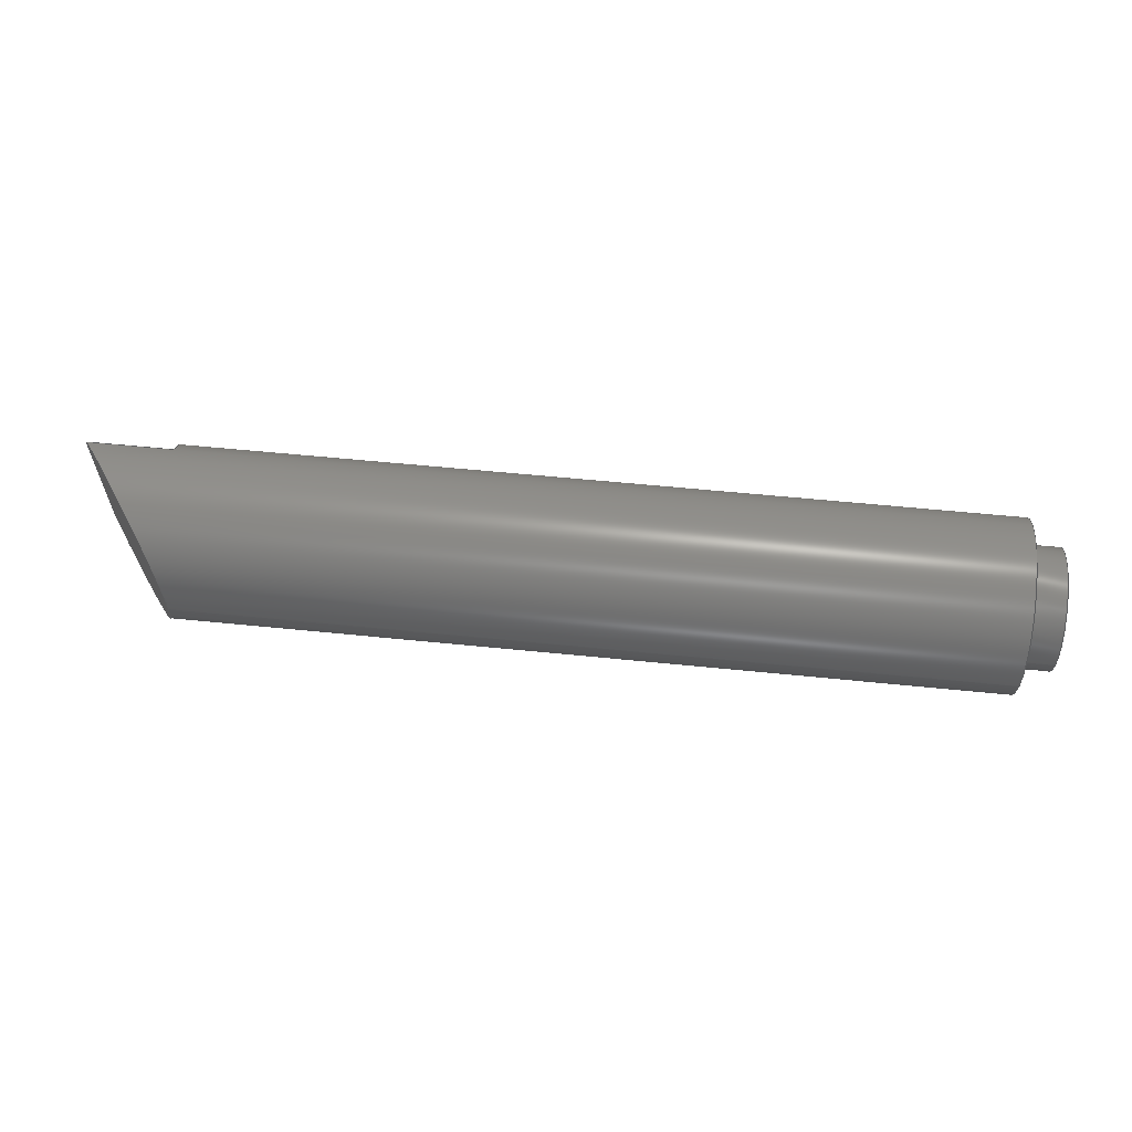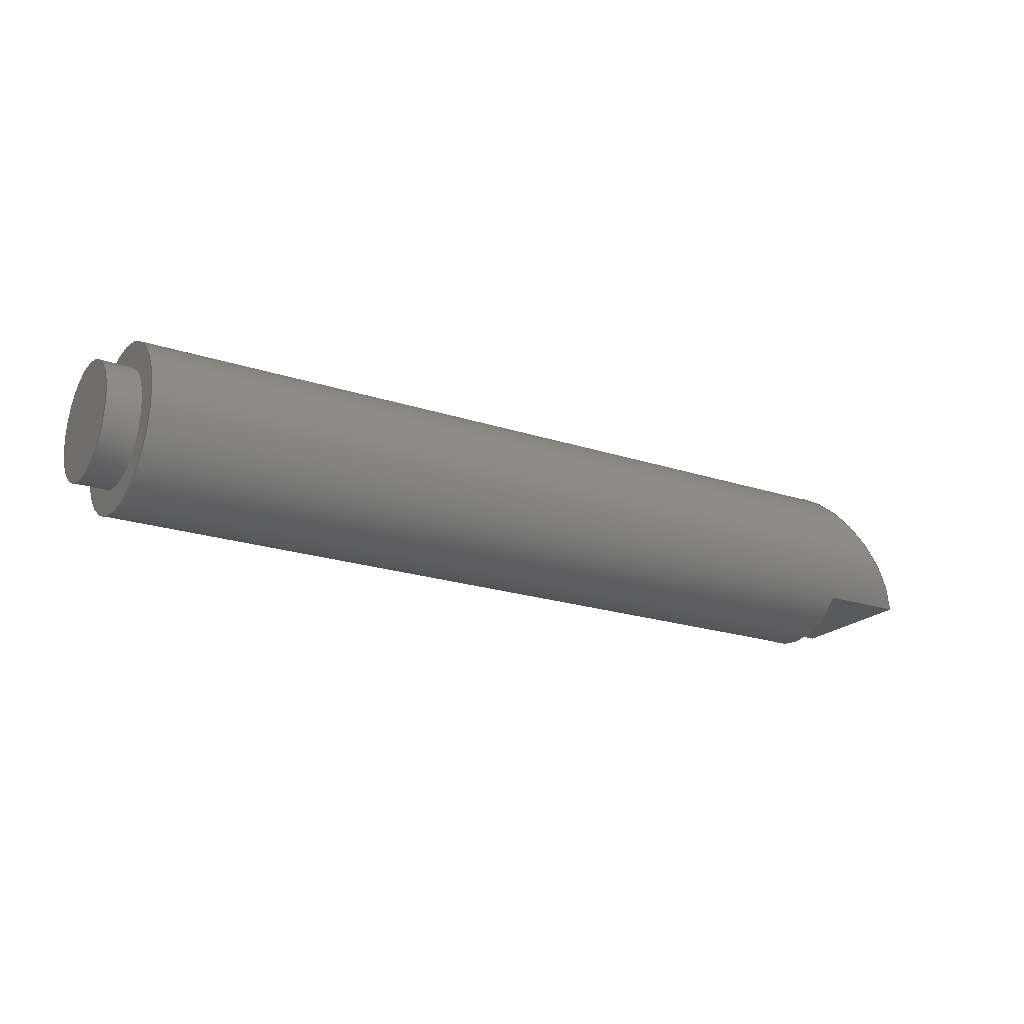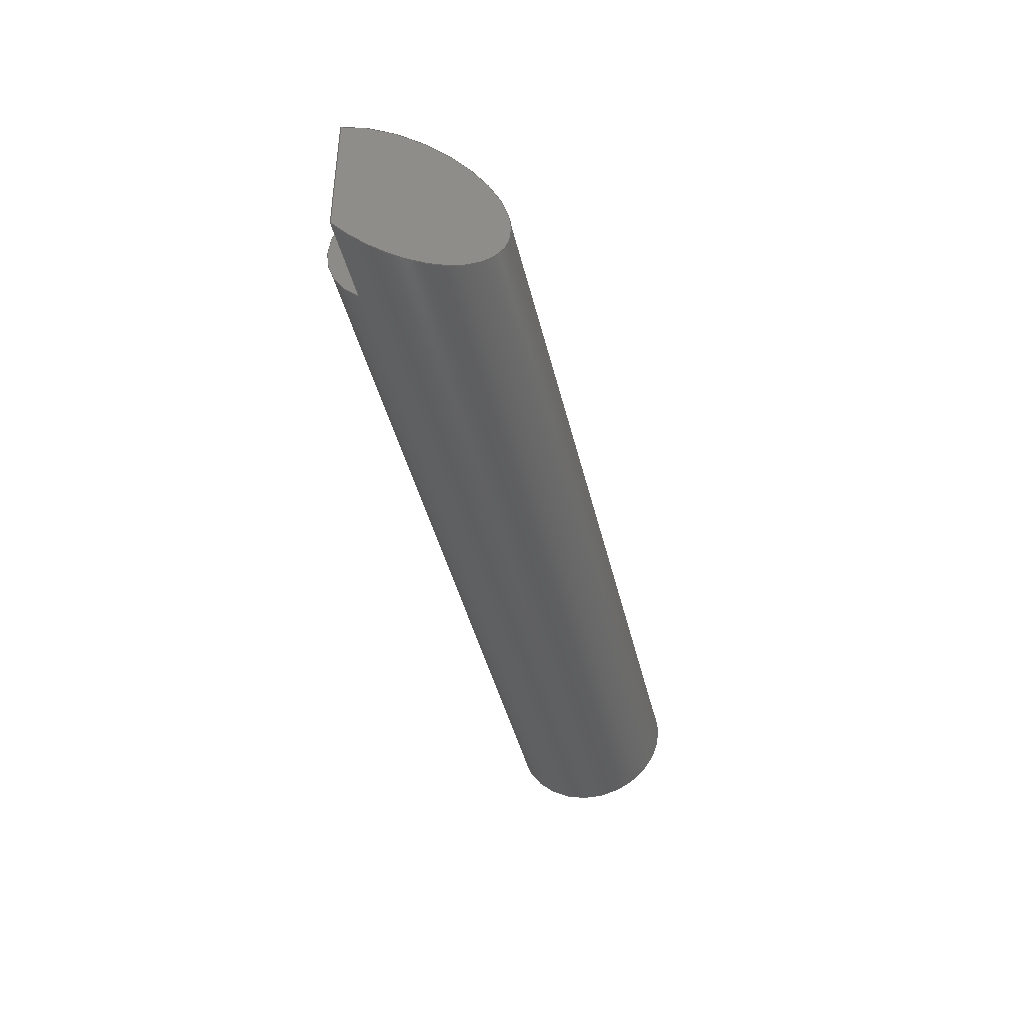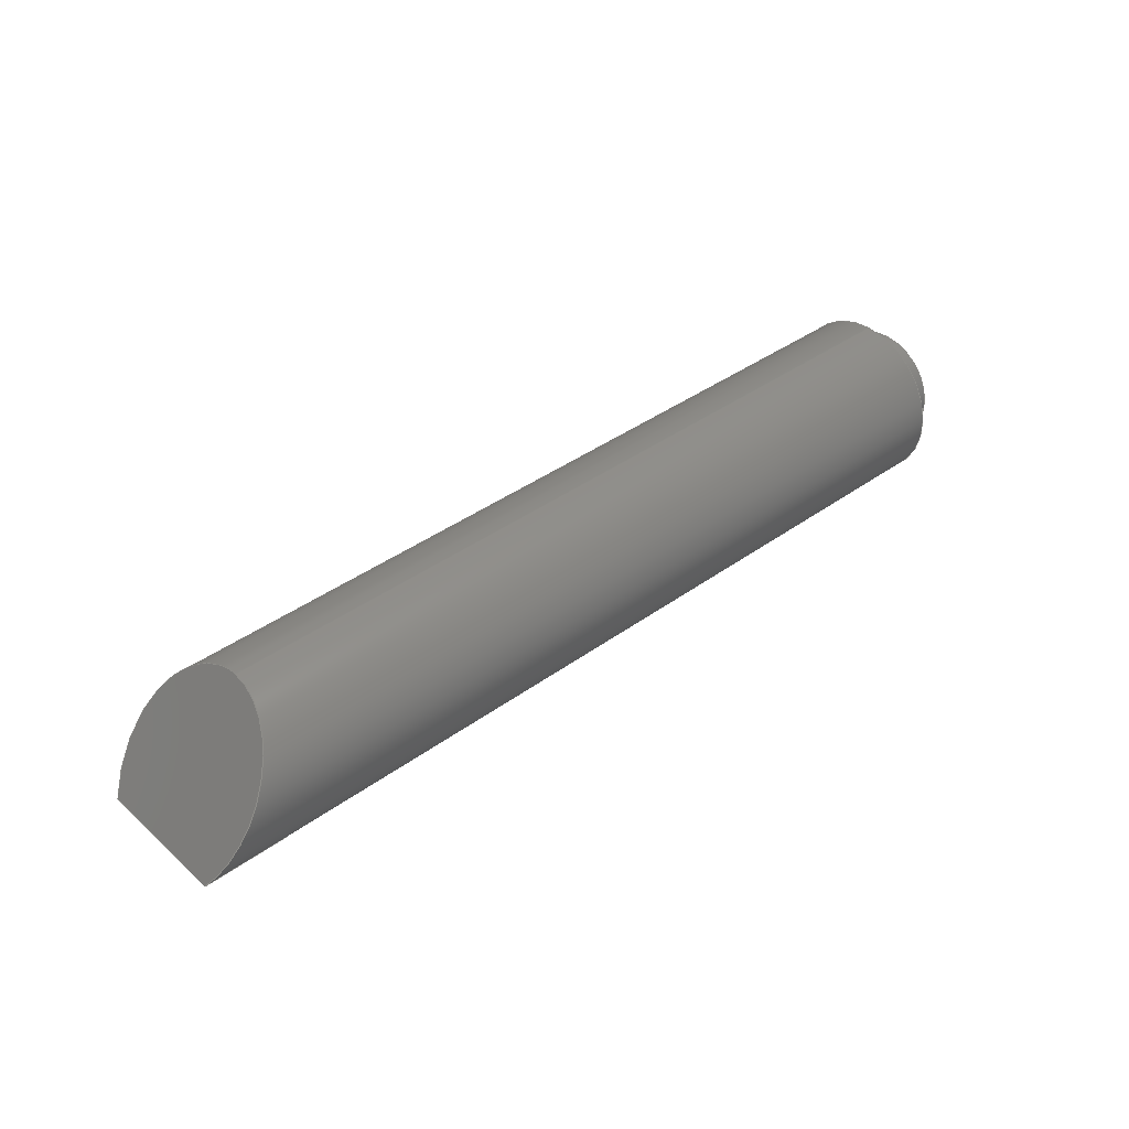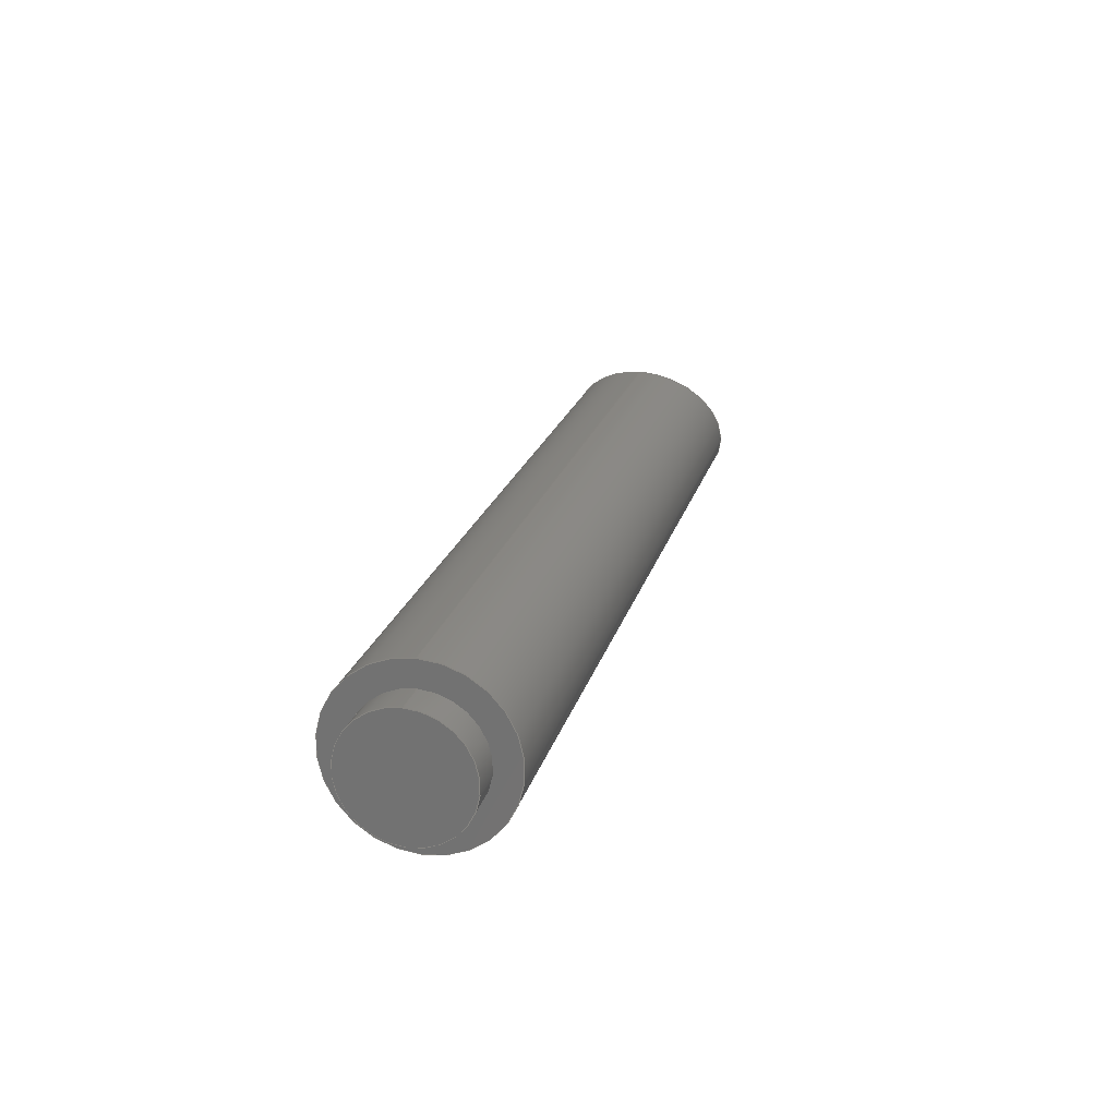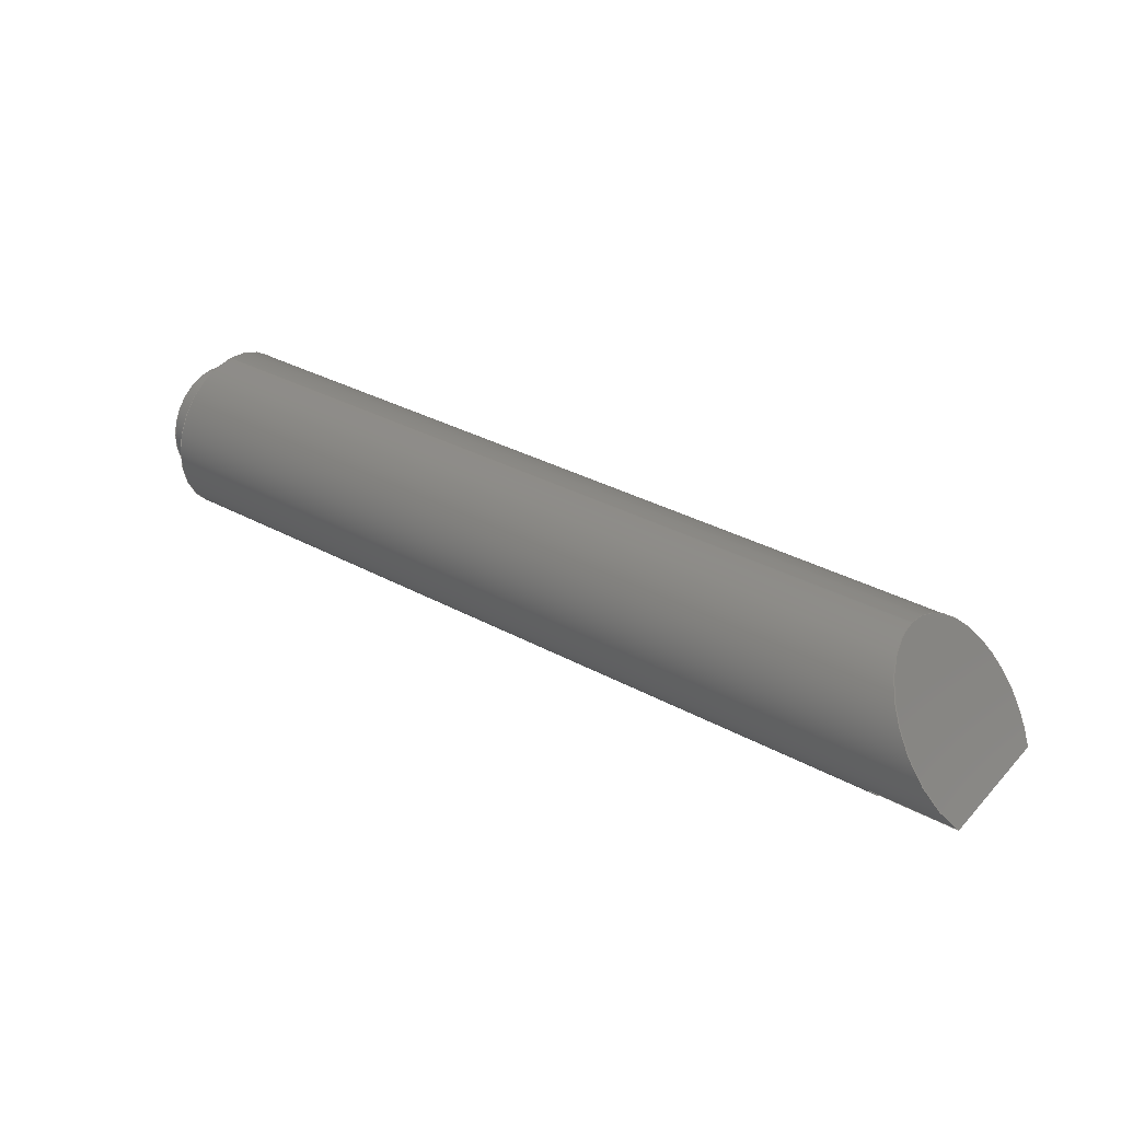
<metadata>
{"format":"step","ext":"step","renderer":"f3d","projection":"perspective","resolution":1024,"background":"white","views":[{"elev":60.8,"azim":5.8,"up":"+Y"},{"elev":-20.7,"azim":149.0,"up":"+Z"},{"elev":-42.0,"azim":-77.0,"up":"+Y"},{"elev":39.3,"azim":-42.1,"up":"+Z"},{"elev":21.6,"azim":104.4,"up":"+Z"},{"elev":34.2,"azim":-143.8,"up":"+Z"}]}
</metadata>
<code>
ISO-10303-21;
DATA;
#1=MECHANICAL_DESIGN_GEOMETRIC_PRESENTATION_REPRESENTATION('',(#4),#190);
#2=SHAPE_REPRESENTATION_RELATIONSHIP('SRR','None',#197,#3);
#3=ADVANCED_BREP_SHAPE_REPRESENTATION('',(#5),#189);
#4=STYLED_ITEM('',(#206),#5);
#5=MANIFOLD_SOLID_BREP('Body1',#98);
#6=FACE_BOUND('',#27,.T.);
#7=CYLINDRICAL_SURFACE('',#118,0.35);
#8=CYLINDRICAL_SURFACE('',#122,0.5);
#9=CIRCLE('',#117,0.5);
#10=CIRCLE('',#119,0.35);
#11=CIRCLE('',#120,0.35);
#12=CIRCLE('',#123,0.5);
#13=FACE_OUTER_BOUND('',#20,.T.);
#14=FACE_OUTER_BOUND('',#21,.T.);
#15=FACE_OUTER_BOUND('',#22,.T.);
#16=FACE_OUTER_BOUND('',#23,.T.);
#17=FACE_OUTER_BOUND('',#24,.T.);
#18=FACE_OUTER_BOUND('',#25,.T.);
#19=FACE_OUTER_BOUND('',#26,.T.);
#20=EDGE_LOOP('',(#62,#63,#64));
#21=EDGE_LOOP('',(#65,#66,#67,#68));
#22=EDGE_LOOP('',(#69,#70));
#23=EDGE_LOOP('',(#71,#72,#73,#74));
#24=EDGE_LOOP('',(#75));
#25=EDGE_LOOP('',(#76,#77,#78,#79,#80,#81,#82,#83));
#26=EDGE_LOOP('',(#84));
#27=EDGE_LOOP('',(#85));
#28=LINE('',#165,#34);
#29=LINE('',#169,#35);
#30=LINE('',#171,#36);
#31=LINE('',#172,#37);
#32=LINE('',#179,#38);
#33=LINE('',#185,#39);
#34=VECTOR('',#131,1);
#35=VECTOR('',#136,1);
#36=VECTOR('',#137,1);
#37=VECTOR('',#138,1);
#38=VECTOR('',#147,0.35);
#39=VECTOR('',#156,0.5);
#40=ELLIPSE('',#113,0.6104,0.5);
#41=ELLIPSE('',#114,0.6104,0.5);
#42=VERTEX_POINT('',#161);
#43=VERTEX_POINT('',#162);
#44=VERTEX_POINT('',#164);
#45=VERTEX_POINT('',#168);
#46=VERTEX_POINT('',#170);
#47=VERTEX_POINT('',#176);
#48=VERTEX_POINT('',#178);
#49=VERTEX_POINT('',#183);
#50=EDGE_CURVE('',#42,#43,#40,.T.);
#51=EDGE_CURVE('',#44,#42,#28,.T.);
#52=EDGE_CURVE('',#43,#44,#41,.T.);
#53=EDGE_CURVE('',#44,#45,#29,.T.);
#54=EDGE_CURVE('',#46,#42,#30,.T.);
#55=EDGE_CURVE('',#45,#46,#31,.T.);
#56=EDGE_CURVE('',#45,#46,#9,.T.);
#57=EDGE_CURVE('',#47,#47,#10,.T.);
#58=EDGE_CURVE('',#47,#48,#32,.T.);
#59=EDGE_CURVE('',#48,#48,#11,.T.);
#60=EDGE_CURVE('',#49,#49,#12,.T.);
#61=EDGE_CURVE('',#49,#43,#33,.T.);
#62=ORIENTED_EDGE('',*,*,#50,.F.);
#63=ORIENTED_EDGE('',*,*,#51,.F.);
#64=ORIENTED_EDGE('',*,*,#52,.F.);
#65=ORIENTED_EDGE('',*,*,#53,.F.);
#66=ORIENTED_EDGE('',*,*,#51,.T.);
#67=ORIENTED_EDGE('',*,*,#54,.F.);
#68=ORIENTED_EDGE('',*,*,#55,.F.);
#69=ORIENTED_EDGE('',*,*,#56,.F.);
#70=ORIENTED_EDGE('',*,*,#55,.T.);
#71=ORIENTED_EDGE('',*,*,#57,.F.);
#72=ORIENTED_EDGE('',*,*,#58,.T.);
#73=ORIENTED_EDGE('',*,*,#59,.F.);
#74=ORIENTED_EDGE('',*,*,#58,.F.);
#75=ORIENTED_EDGE('',*,*,#57,.T.);
#76=ORIENTED_EDGE('',*,*,#60,.F.);
#77=ORIENTED_EDGE('',*,*,#61,.T.);
#78=ORIENTED_EDGE('',*,*,#52,.T.);
#79=ORIENTED_EDGE('',*,*,#53,.T.);
#80=ORIENTED_EDGE('',*,*,#56,.T.);
#81=ORIENTED_EDGE('',*,*,#54,.T.);
#82=ORIENTED_EDGE('',*,*,#50,.T.);
#83=ORIENTED_EDGE('',*,*,#61,.F.);
#84=ORIENTED_EDGE('',*,*,#60,.T.);
#85=ORIENTED_EDGE('',*,*,#59,.T.);
#86=PLANE('',#112);
#87=PLANE('',#115);
#88=PLANE('',#116);
#89=PLANE('',#121);
#90=PLANE('',#124);
#91=ADVANCED_FACE('',(#13),#86,.F.);
#92=ADVANCED_FACE('',(#14),#87,.F.);
#93=ADVANCED_FACE('',(#15),#88,.F.);
#94=ADVANCED_FACE('',(#16),#7,.T.);
#95=ADVANCED_FACE('',(#17),#89,.T.);
#96=ADVANCED_FACE('',(#18),#8,.T.);
#97=ADVANCED_FACE('',(#19,#6),#90,.T.);
#98=CLOSED_SHELL('',(#91,#92,#93,#94,#95,#96,#97));
#99=DERIVED_UNIT_ELEMENT(#101,1);
#100=DERIVED_UNIT_ELEMENT(#192,3);
#101=(
MASS_UNIT()
NAMED_UNIT(*)
SI_UNIT(.KILO.,.GRAM.)
);
#102=DERIVED_UNIT((#99,#100));
#103=MEASURE_REPRESENTATION_ITEM('density measure',
POSITIVE_RATIO_MEASURE(2700),#102);
#104=PROPERTY_DEFINITION_REPRESENTATION(#109,#106);
#105=PROPERTY_DEFINITION_REPRESENTATION(#110,#107);
#106=REPRESENTATION('material name',(#108),#189);
#107=REPRESENTATION('density',(#103),#189);
#108=DESCRIPTIVE_REPRESENTATION_ITEM('Aluminum','Aluminum');
#109=PROPERTY_DEFINITION('material property','material name',#199);
#110=PROPERTY_DEFINITION('material property','density of part',#199);
#111=AXIS2_PLACEMENT_3D('placement',#159,#125,#126);
#112=AXIS2_PLACEMENT_3D('',#160,#127,#128);
#113=AXIS2_PLACEMENT_3D('',#163,#129,#130);
#114=AXIS2_PLACEMENT_3D('',#166,#132,#133);
#115=AXIS2_PLACEMENT_3D('',#167,#134,#135);
#116=AXIS2_PLACEMENT_3D('',#173,#139,#140);
#117=AXIS2_PLACEMENT_3D('',#174,#141,#142);
#118=AXIS2_PLACEMENT_3D('',#175,#143,#144);
#119=AXIS2_PLACEMENT_3D('',#177,#145,#146);
#120=AXIS2_PLACEMENT_3D('',#180,#148,#149);
#121=AXIS2_PLACEMENT_3D('',#181,#150,#151);
#122=AXIS2_PLACEMENT_3D('',#182,#152,#153);
#123=AXIS2_PLACEMENT_3D('',#184,#154,#155);
#124=AXIS2_PLACEMENT_3D('',#186,#157,#158);
#125=DIRECTION('axis',(0,0,1));
#126=DIRECTION('refdir',(1,0,0));
#127=DIRECTION('center_axis',(0.8192,0,-0.5736));
#128=DIRECTION('ref_axis',(-0.5736,0,-0.8192));
#129=DIRECTION('center_axis',(0.8192,0,-0.5736));
#130=DIRECTION('ref_axis',(-0.5736,0,-0.8192));
#131=DIRECTION('',(0,1,0));
#132=DIRECTION('center_axis',(0.8192,0,-0.5736));
#133=DIRECTION('ref_axis',(-0.5736,0,-0.8192));
#134=DIRECTION('center_axis',(5.551e-16,0,1));
#135=DIRECTION('ref_axis',(1,0,-5.551e-16));
#136=DIRECTION('',(1,0,0));
#137=DIRECTION('',(-1,0,0));
#138=DIRECTION('',(0,1,0));
#139=DIRECTION('center_axis',(1,0,-2.776e-16));
#140=DIRECTION('ref_axis',(-2.776e-16,0,-1));
#141=DIRECTION('center_axis',(1,0,-2.776e-16));
#142=DIRECTION('ref_axis',(0,0,-1));
#143=DIRECTION('center_axis',(1,0,0));
#144=DIRECTION('ref_axis',(0,0,-1));
#145=DIRECTION('center_axis',(1,0,0));
#146=DIRECTION('ref_axis',(0,0,-1));
#147=DIRECTION('',(-1,0,0));
#148=DIRECTION('center_axis',(-1,0,0));
#149=DIRECTION('ref_axis',(0,0,-1));
#150=DIRECTION('center_axis',(1,0,0));
#151=DIRECTION('ref_axis',(0,0,-1));
#152=DIRECTION('center_axis',(1,0,0));
#153=DIRECTION('ref_axis',(0,0,-1));
#154=DIRECTION('center_axis',(1,0,0));
#155=DIRECTION('ref_axis',(0,0,-1));
#156=DIRECTION('',(-1,0,0));
#157=DIRECTION('center_axis',(1,0,0));
#158=DIRECTION('ref_axis',(0,0,-1));
#159=CARTESIAN_POINT('',(0,0,0));
#160=CARTESIAN_POINT('Origin',(0.5602,0,0.5));
#161=CARTESIAN_POINT('',(1.166e-16,0.4,-0.3));
#162=CARTESIAN_POINT('',(0.5602,-6.123e-17,0.5));
#163=CARTESIAN_POINT('Origin',(0.2101,0,0));
#164=CARTESIAN_POINT('',(1.166e-16,-0.4,-0.3));
#165=CARTESIAN_POINT('',(0,0,-0.3));
#166=CARTESIAN_POINT('Origin',(0.2101,0,0));
#167=CARTESIAN_POINT('Origin',(1.665e-16,0,-0.3));
#168=CARTESIAN_POINT('',(0.5,-0.4,-0.3));
#169=CARTESIAN_POINT('',(0,-0.4,-0.3));
#170=CARTESIAN_POINT('',(0.5,0.4,-0.3));
#171=CARTESIAN_POINT('',(0,0.4,-0.3));
#172=CARTESIAN_POINT('',(0.5,0,-0.3));
#173=CARTESIAN_POINT('Origin',(0.5,0,-0.3));
#174=CARTESIAN_POINT('Origin',(0.5,0,0));
#175=CARTESIAN_POINT('Origin',(5.3,0,0));
#176=CARTESIAN_POINT('',(5.5,-4.286e-17,0.35));
#177=CARTESIAN_POINT('Origin',(5.5,0,0));
#178=CARTESIAN_POINT('',(5.3,-4.286e-17,0.35));
#179=CARTESIAN_POINT('',(5.3,-4.286e-17,0.35));
#180=CARTESIAN_POINT('Origin',(5.3,0,0));
#181=CARTESIAN_POINT('Origin',(5.5,0,0));
#182=CARTESIAN_POINT('Origin',(0,0,0));
#183=CARTESIAN_POINT('',(5.3,-6.123e-17,0.5));
#184=CARTESIAN_POINT('Origin',(5.3,0,0));
#185=CARTESIAN_POINT('',(0,-6.123e-17,0.5));
#186=CARTESIAN_POINT('Origin',(5.3,0,0));
#187=UNCERTAINTY_MEASURE_WITH_UNIT(LENGTH_MEASURE(0.001),#191,
'DISTANCE_ACCURACY_VALUE',
'Maximum model space distance between geometric entities at asserted c
onnectivities');
#188=UNCERTAINTY_MEASURE_WITH_UNIT(LENGTH_MEASURE(0.001),#191,
'DISTANCE_ACCURACY_VALUE',
'Maximum model space distance between geometric entities at asserted c
onnectivities');
#189=(
GEOMETRIC_REPRESENTATION_CONTEXT(3)
GLOBAL_UNCERTAINTY_ASSIGNED_CONTEXT((#187))
GLOBAL_UNIT_ASSIGNED_CONTEXT((#191,#193,#194))
REPRESENTATION_CONTEXT('','3D')
);
#190=(
GEOMETRIC_REPRESENTATION_CONTEXT(3)
GLOBAL_UNCERTAINTY_ASSIGNED_CONTEXT((#188))
GLOBAL_UNIT_ASSIGNED_CONTEXT((#191,#193,#194))
REPRESENTATION_CONTEXT('','3D')
);
#191=(
LENGTH_UNIT()
NAMED_UNIT(*)
SI_UNIT(.CENTI.,.METRE.)
);
#192=(
LENGTH_UNIT()
NAMED_UNIT(*)
SI_UNIT($,.METRE.)
);
#193=(
NAMED_UNIT(*)
PLANE_ANGLE_UNIT()
SI_UNIT($,.RADIAN.)
);
#194=(
NAMED_UNIT(*)
SI_UNIT($,.STERADIAN.)
SOLID_ANGLE_UNIT()
);
#195=SHAPE_DEFINITION_REPRESENTATION(#196,#197);
#196=PRODUCT_DEFINITION_SHAPE('',$,#199);
#197=SHAPE_REPRESENTATION('',(#111),#189);
#198=PRODUCT_DEFINITION_CONTEXT('part definition',#203,'design');
#199=PRODUCT_DEFINITION('Palbolt','Palbolt',#200,#198);
#200=PRODUCT_DEFINITION_FORMATION('',$,#205);
#201=PRODUCT_RELATED_PRODUCT_CATEGORY('Palbolt','Palbolt',(#205));
#202=APPLICATION_PROTOCOL_DEFINITION('international standard',
'automotive_design',2009,#203);
#203=APPLICATION_CONTEXT(
'Core Data for Automotive Mechanical Design Process');
#204=PRODUCT_CONTEXT('part definition',#203,'mechanical');
#205=PRODUCT('Palbolt','Palbolt',$,(#204));
#206=PRESENTATION_STYLE_ASSIGNMENT((#207));
#207=SURFACE_STYLE_USAGE(.BOTH.,#208);
#208=SURFACE_SIDE_STYLE('',(#209));
#209=SURFACE_STYLE_FILL_AREA(#210);
#210=FILL_AREA_STYLE('Aluminum - Satin',(#211));
#211=FILL_AREA_STYLE_COLOUR('Aluminum - Satin',#212);
#212=COLOUR_RGB('Aluminum - Satin',0.9608,0.9608,0.9647);
ENDSEC;
END-ISO-10303-21;

</code>
